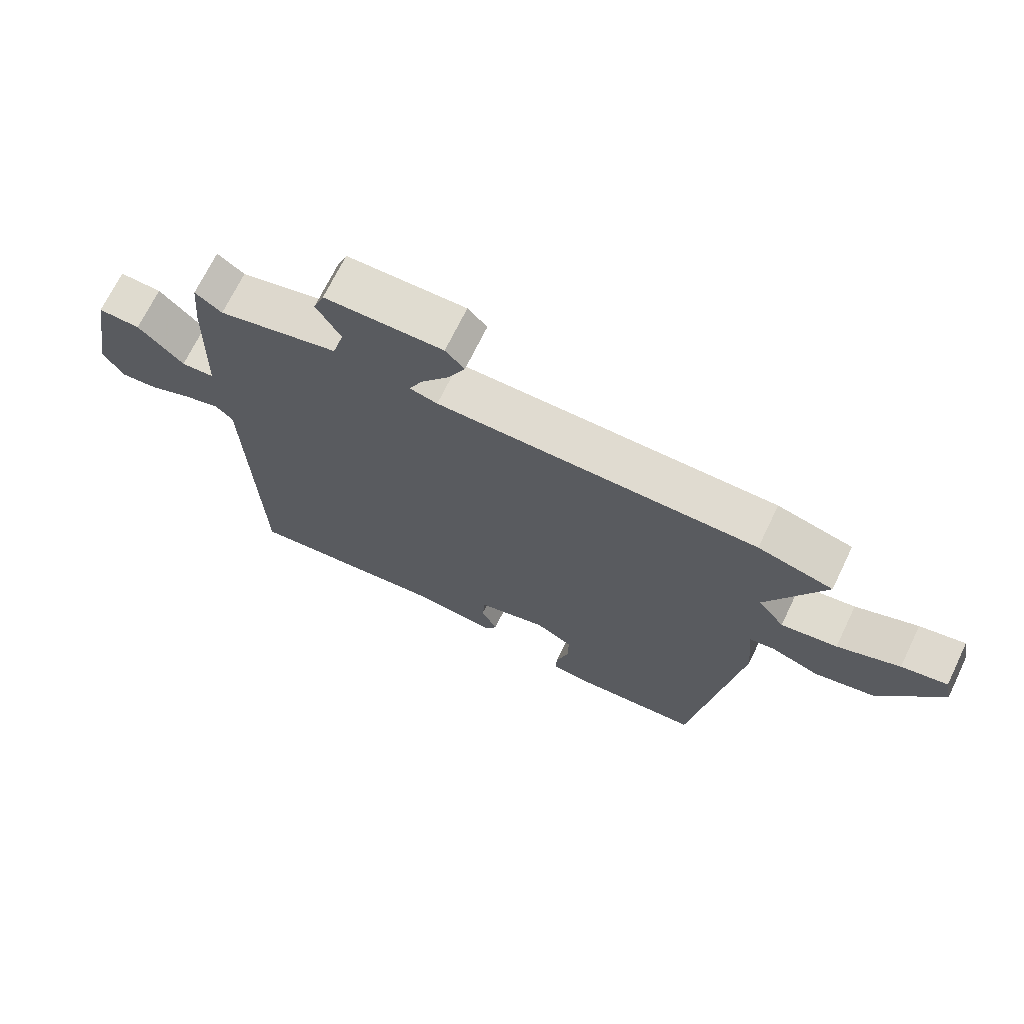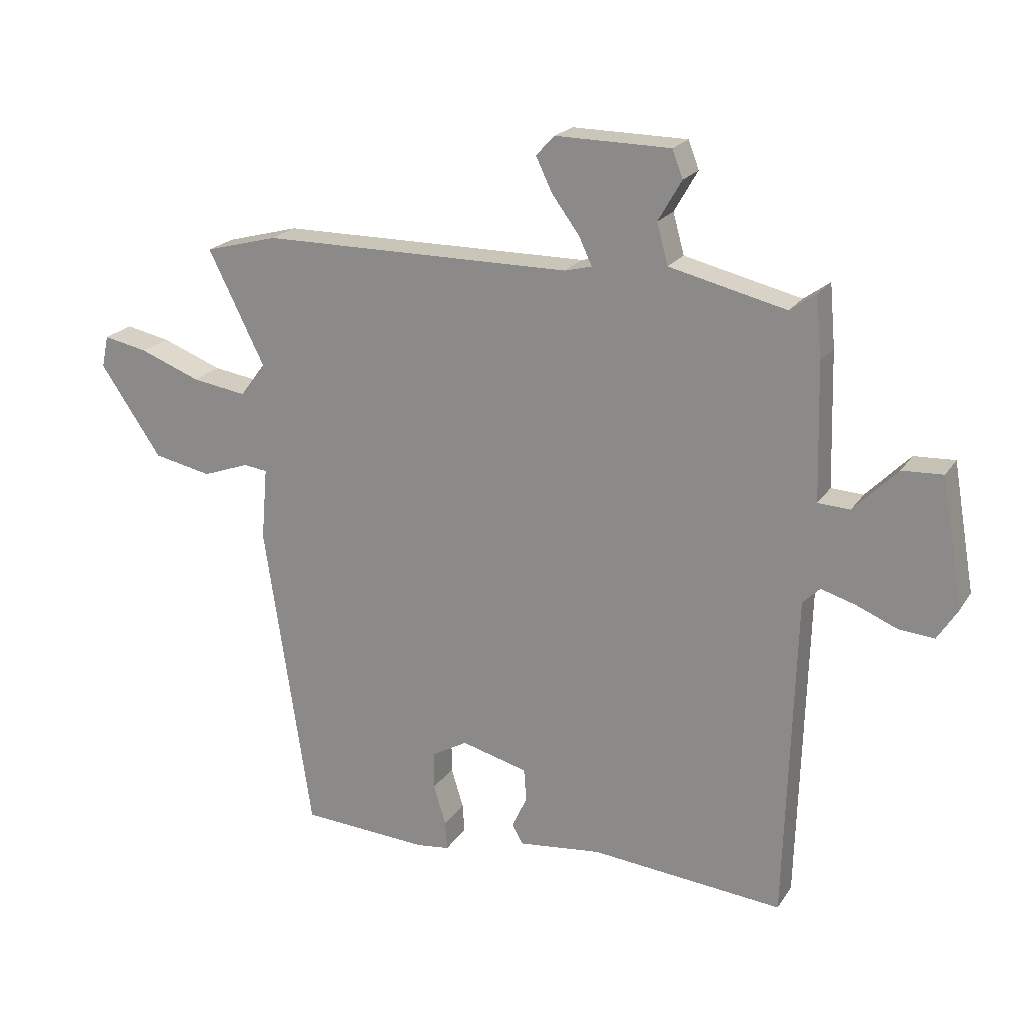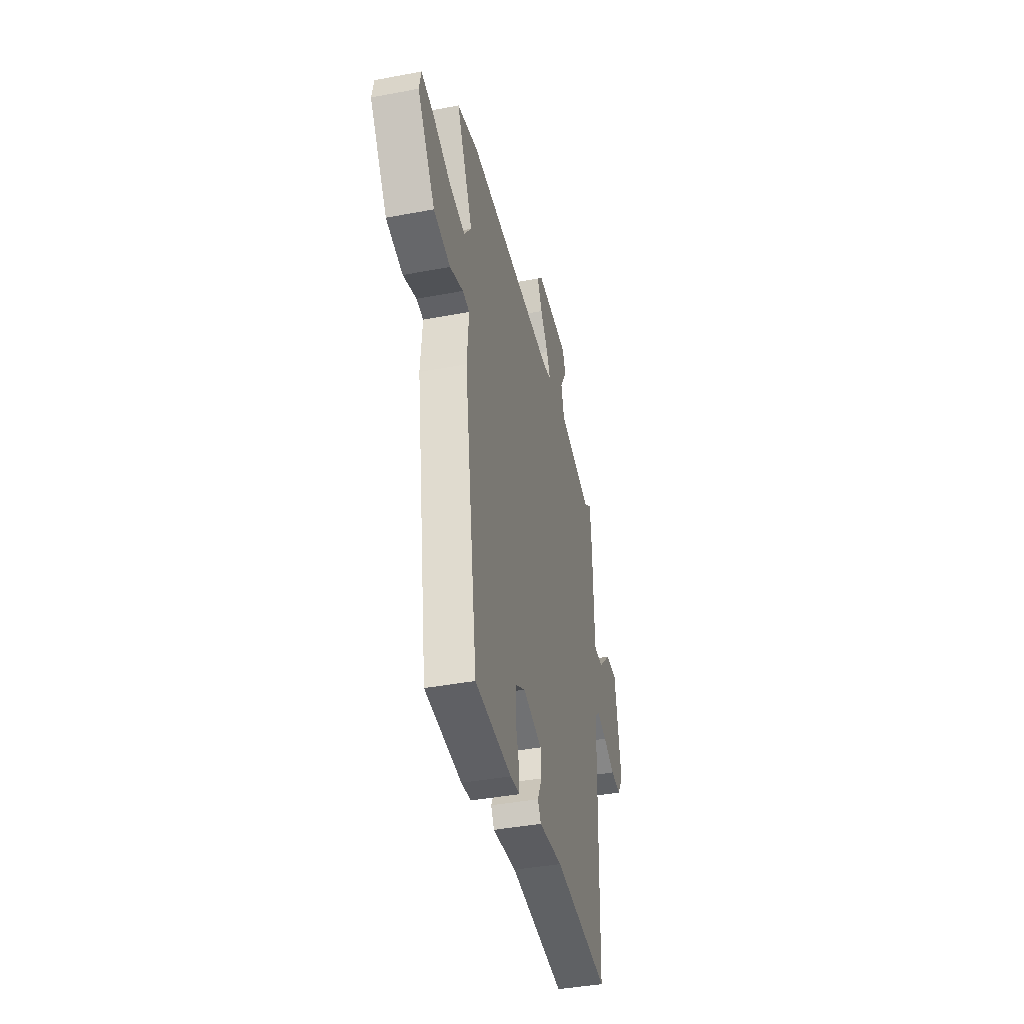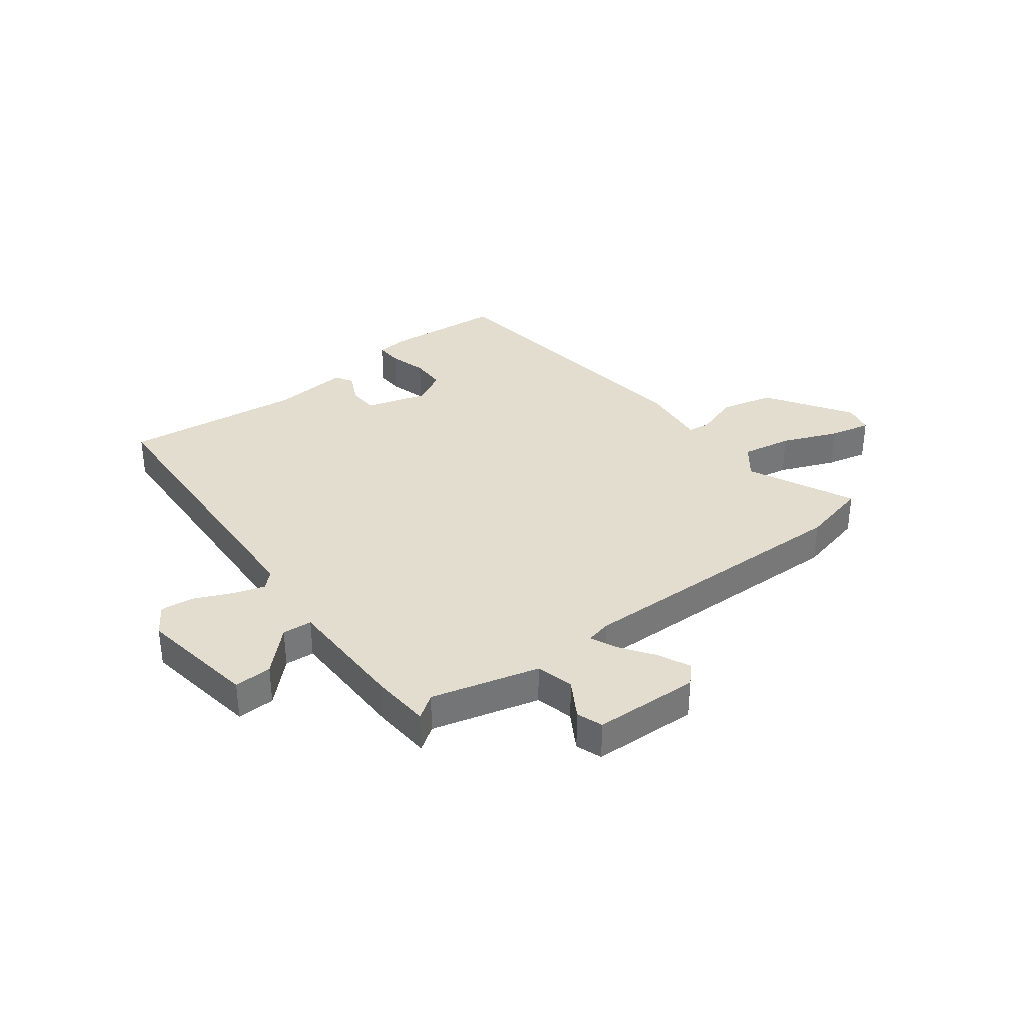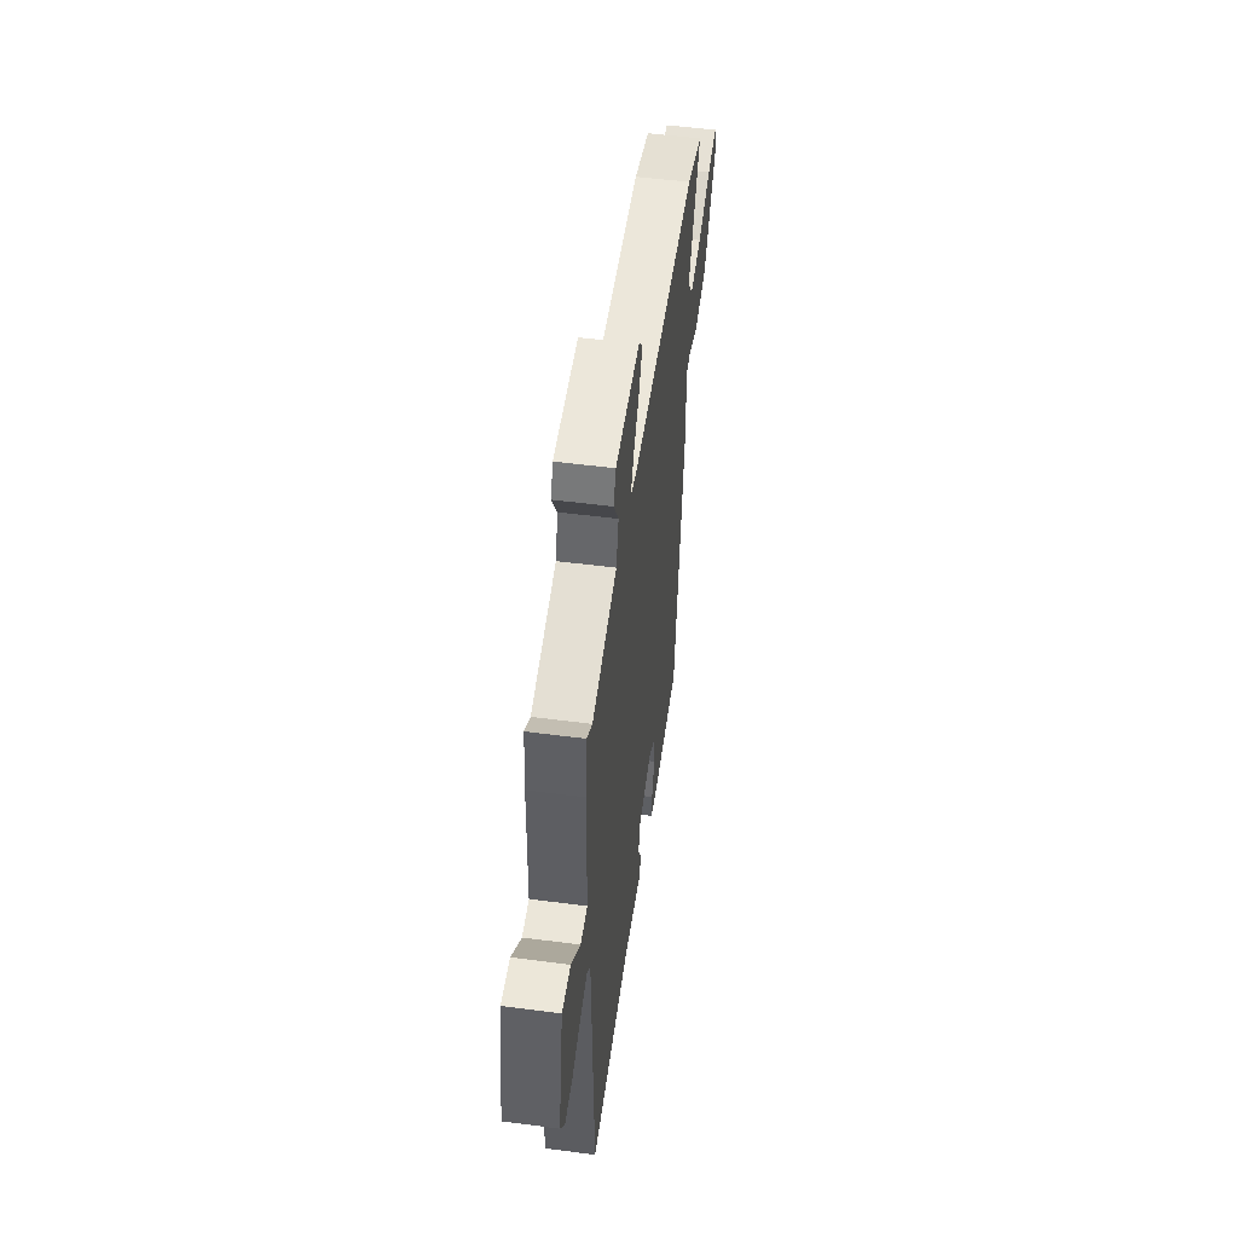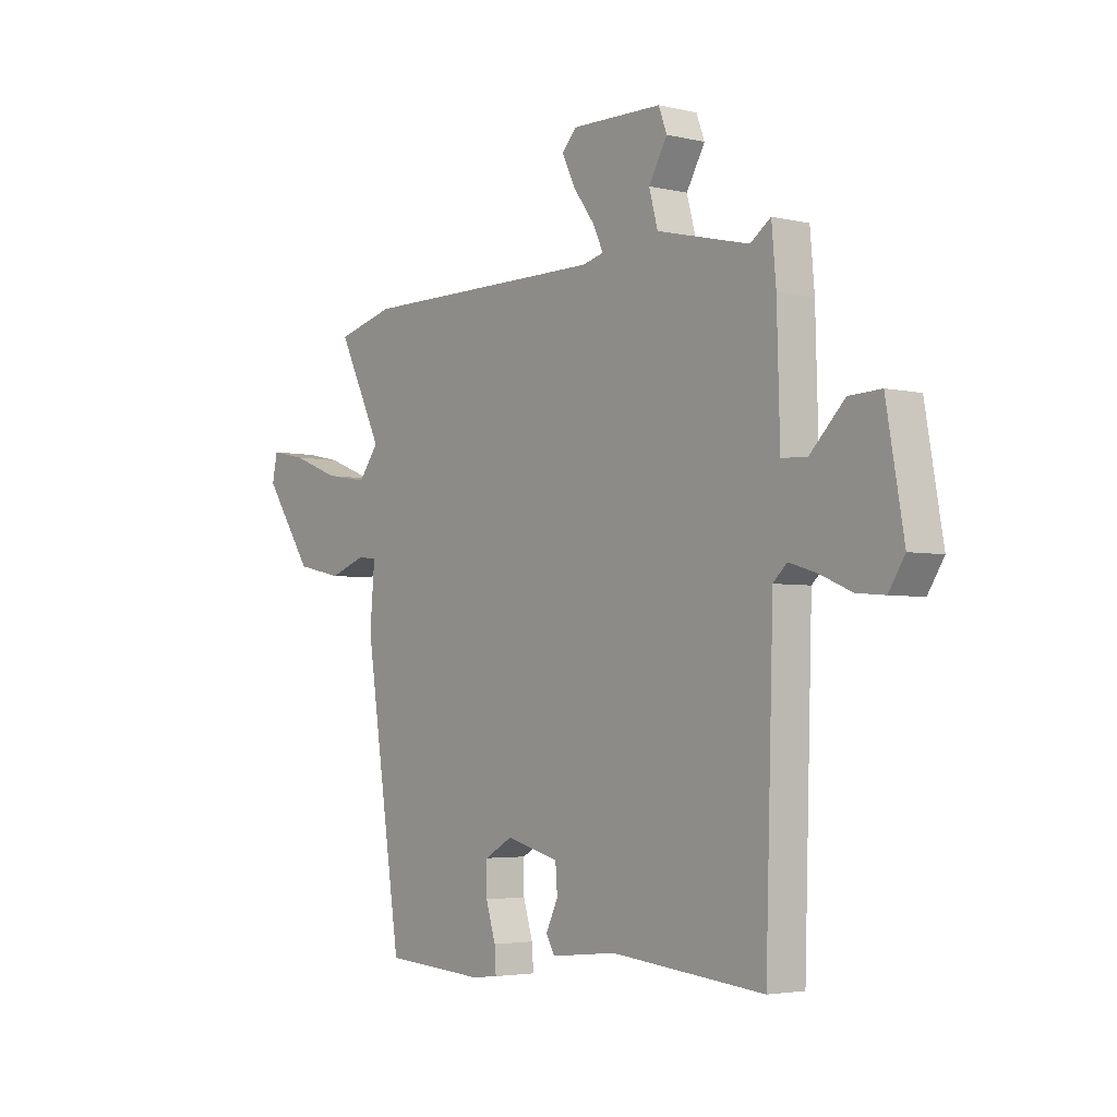
<metadata>
{"format":"obj","ext":"obj","renderer":"f3d","projection":"perspective","resolution":1024,"background":"white","views":[{"elev":69.9,"azim":25.8,"up":"+Z"},{"elev":20.7,"azim":-156.2,"up":"+Z"},{"elev":-40.8,"azim":103.0,"up":"+Z"},{"elev":34.8,"azim":-36.2,"up":"+Y"},{"elev":52.1,"azim":-81.9,"up":"+Z"},{"elev":-3.6,"azim":-128.2,"up":"+Z"}]}
</metadata>
<code>
v -0.469 0.07 0.526
v -0.427 0.07 0.496
v -0.238 0.07 0.542
v -0.22 0.07 0.608
v -0.258 0.07 0.674
v -0.241 0.07 0.719
v -0.055 0.07 0.722
v -0.025 0.07 0.69
v -0.052 0.07 0.634
v -0.096 0.07 0.574
v -0.117 0.07 0.529
v -0.073 0.07 0.518
v 0.431 0.07 0.518
v 0.549 0.07 0.487
v 0.458 0.07 0.303
v 0.499 0.07 0.248
v 0.587 0.07 0.262
v 0.685 0.07 0.3
v 0.757 0.07 0.315
v 0.768 0.07 0.263
v 0.669 0.07 0.117
v 0.575 0.07 0.097
v 0.5 0.07 0.124
v 0.461 0.07 0.119
v 0.471 0.07 0.002
v 0.395 0.07 -0.508
v 0.189 0.07 -0.522
v 0.135 0.07 -0.516
v 0.138 0.07 -0.469
v 0.158 0.07 -0.404
v 0.158 0.07 -0.343
v 0.1 0.07 -0.31
v -0.008 0.07 -0.339
v -0.012 0.07 -0.392
v 0.013 0.07 -0.445
v -0.005 0.07 -0.476
v -0.139 0.07 -0.462
v -0.452 0.07 -0.493
v -0.468 0.07 0.041
v -0.496 0.07 0.068
v -0.552 0.07 0.051
v -0.618 0.07 0.023
v -0.676 0.07 0.018
v -0.709 0.07 0.07
v -0.673 0.07 0.277
v -0.607 0.07 0.274
v -0.536 0.07 0.202
v -0.484 0.07 0.205
v -0.478 0.07 0.425
v -0.469 0 0.526
v -0.427 0 0.496
v -0.238 0 0.542
v -0.22 0 0.608
v -0.258 0 0.674
v -0.241 0 0.719
v -0.055 0 0.722
v -0.025 0 0.69
v -0.052 0 0.634
v -0.096 0 0.574
v -0.117 0 0.529
v -0.073 0 0.518
v 0.431 0 0.518
v 0.549 0 0.487
v 0.458 0 0.303
v 0.499 0 0.248
v 0.587 0 0.262
v 0.685 0 0.3
v 0.757 0 0.315
v 0.768 0 0.263
v 0.669 0 0.117
v 0.575 0 0.097
v 0.5 0 0.124
v 0.461 0 0.119
v 0.471 0 0.002
v 0.395 0 -0.508
v 0.189 0 -0.522
v 0.135 0 -0.516
v 0.138 0 -0.469
v 0.158 0 -0.404
v 0.158 0 -0.343
v 0.1 0 -0.31
v -0.008 0 -0.339
v -0.012 0 -0.392
v 0.013 0 -0.445
v -0.005 0 -0.476
v -0.139 0 -0.462
v -0.452 0 -0.493
v -0.468 0 0.041
v -0.496 0 0.068
v -0.552 0 0.051
v -0.618 0 0.023
v -0.676 0 0.018
v -0.709 0 0.07
v -0.673 0 0.277
v -0.607 0 0.274
v -0.536 0 0.202
v -0.484 0 0.205
v -0.478 0 0.425
f 48 49 1 2
f 44 45 46 47
f 44 47 48
f 41 42 43 44
f 40 41 44 48
f 39 40 48 2
f 37 38 39 2
f 34 35 36 37
f 33 34 37 2
f 27 28 29 30
f 27 30 31
f 24 25 26 27
f 24 27 31
f 20 21 22 23
f 20 23 24
f 17 18 19 20
f 16 17 20 24
f 15 16 24 31
f 12 13 14 15
f 11 12 15 31
f 7 8 9 10
f 7 10 11
f 4 5 6 7
f 3 4 7 11
f 32 33 2 3
f 3 11 31 32
f 51 50 98 97
f 96 95 94 93
f 97 96 93
f 93 92 91 90
f 97 93 90 89
f 51 97 89 88
f 51 88 87 86
f 86 85 84 83
f 51 86 83 82
f 79 78 77 76
f 80 79 76
f 76 75 74 73
f 80 76 73
f 72 71 70 69
f 73 72 69
f 69 68 67 66
f 73 69 66 65
f 80 73 65 64
f 64 63 62 61
f 80 64 61 60
f 59 58 57 56
f 60 59 56
f 56 55 54 53
f 60 56 53 52
f 52 51 82 81
f 81 80 60 52
f 1 50 51 2
f 2 51 52 3
f 3 52 53 4
f 4 53 54 5
f 5 54 55 6
f 6 55 56 7
f 7 56 57 8
f 8 57 58 9
f 9 58 59 10
f 10 59 60 11
f 11 60 61 12
f 12 61 62 13
f 13 62 63 14
f 14 63 64 15
f 15 64 65 16
f 16 65 66 17
f 17 66 67 18
f 18 67 68 19
f 19 68 69 20
f 20 69 70 21
f 21 70 71 22
f 22 71 72 23
f 23 72 73 24
f 24 73 74 25
f 25 74 75 26
f 26 75 76 27
f 27 76 77 28
f 28 77 78 29
f 29 78 79 30
f 30 79 80 31
f 31 80 81 32
f 32 81 82 33
f 33 82 83 34
f 34 83 84 35
f 35 84 85 36
f 36 85 86 37
f 37 86 87 38
f 38 87 88 39
f 39 88 89 40
f 40 89 90 41
f 41 90 91 42
f 42 91 92 43
f 43 92 93 44
f 44 93 94 45
f 45 94 95 46
f 46 95 96 47
f 47 96 97 48
f 48 97 98 49
f 49 98 50 1

</code>
